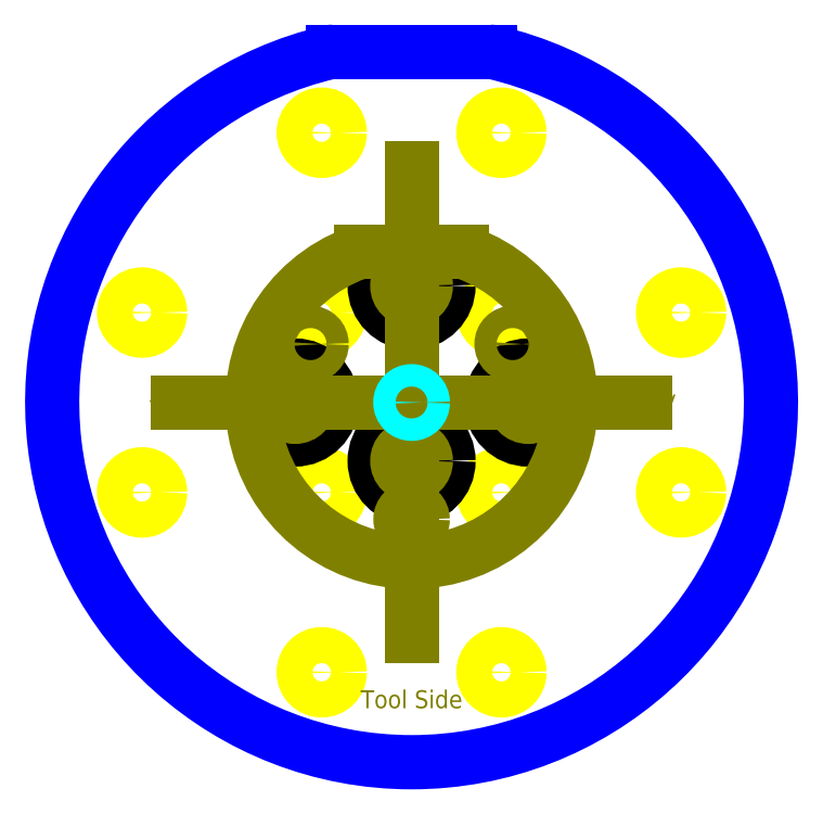
<metadata>
{"format":"dxf","ext":"dxf","renderer":"ezdxf+matplotlib","layout":"modelspace","background":"white","min_lineweight":24,"dpi":150}
</metadata>
<code>
0
SECTION
2
ENTITIES
0
CIRCLE
8
1/4-20_tap_hole
10
0.5
20
0.5
40
0.1005
0
CIRCLE
8
1/4-20_tap_hole
10
-0.5
20
0.5
40
0.1005
0
CIRCLE
8
1/4-20_tap_hole
10
-0.5
20
-0.5
40
0.1005
0
CIRCLE
8
1/4-20_tap_hole
10
0.5
20
-0.5
40
0.1005
0
CIRCLE
8
1/4-20_tap_hole
10
1.5
20
-0.5
40
0.1005
0
CIRCLE
8
1/4-20_tap_hole
10
1.5
20
0.5
40
0.1005
0
CIRCLE
8
1/4-20_tap_hole
10
-1.5
20
0.5
40
0.1005
0
CIRCLE
8
1/4-20_tap_hole
10
-1.5
20
-0.5
40
0.1005
0
CIRCLE
8
1/4-20_tap_hole
10
-0.5
20
-1.5
40
0.1005
0
CIRCLE
8
1/4-20_tap_hole
10
0.5
20
-1.5
40
0.1005
0
CIRCLE
8
1/4-20_tap_hole
10
0.5
20
1.5
40
0.1005
0
CIRCLE
8
1/4-20_tap_hole
10
-0.5
20
1.5
40
0.1005
0
CIRCLE
8
10-32_through_hole
10
0
20
0.6496
40
0.098
0
CIRCLE
8
10-32_through_hole
10
0
20
-0.3248
40
0.098
0
CIRCLE
8
sractch
10
0
20
-0.3248
40
0.2055
0
CIRCLE
8
sractch
10
0
20
0.6496
40
0.2055
0
CIRCLE
8
10-32_through_hole
10
-0.6496
20
-2.146e-13
40
0.098
0
CIRCLE
8
sractch
10
-0.6496
20
3.359e-07
40
0.2055
0
CIRCLE
8
10-32_through_hole
10
0.6496
20
-2.145e-13
40
0.098
0
CIRCLE
8
sractch
10
0.6496
20
3.359e-07
40
0.2055
0
ARC
8
boundary
10
-0.4373
20
1.887
40
0.0625
50
90
51
103
0
ARC
8
boundary
10
0.4373
20
1.887
40
0.0625
50
76.96
51
90
0
LINE
8
boundary
10
1.749e-16
20
1.95
11
0.4373
21
1.95
0
ARC
8
boundary
10
-1.11e-16
20
-1.665e-16
40
2
50
103
51
76.96
0
LINE
8
boundary
10
1.749e-16
20
1.95
11
-0.4373
21
1.95
0
LINE
8
force_sensor_to_model_1
10
4.441e-16
20
-3.132e-16
11
4.441e-16
21
-1.3
0
LINE
8
force_sensor_to_model_1
10
4.441e-16
20
-3.132e-16
11
4.441e-16
21
1.3
0
LINE
8
force_sensor_to_model_1
10
4.441e-16
20
-2.776e-16
11
-1.3
21
-1.388e-16
0
LINE
8
force_sensor_to_model_1
10
4.441e-16
20
-1.665e-16
11
1.3
21
-1.665e-16
0
MTEXT
8
force_sensor_to_model_1
10
-0.03967
20
-1.29
30
0
40
0.1
41
0.1222
71
2
72
1
1
-x
7
iso
210
0
220
0
230
1
50
0
73
2
44
1
0
MTEXT
8
force_sensor_to_model_1
10
-0.03542
20
1.43
30
0
40
0.1
41
0.1222
71
2
72
1
1
+x
7
iso
210
0
220
0
230
1
50
0
73
2
44
1
0
LINE
8
force_sensor_to_model_1
10
4.441e-16
20
-2.148e-16
11
4.441e-16
21
-0.6496
0
CIRCLE
8
force_sensor_to_model_1
10
0.5626
20
0.3248
40
0.04921
0
CIRCLE
8
force_sensor_to_model_1
10
-0.5626
20
0.3248
40
0.04921
0
CIRCLE
8
force_sensor_to_model_1
10
4.441e-16
20
-0.6496
40
0.04921
0
MTEXT
8
force_sensor_to_model_1
10
4.441e-16
20
-1.6
30
0
40
0.1
41
0.6083
71
2
72
1
1
Tool Side
7
iso
210
0
220
0
230
1
50
0
73
2
44
1
0
MTEXT
8
force_sensor_to_model_1
10
-1.381
20
0.06493
30
0
40
0.1
41
0.1222
71
2
72
1
1
+y
7
iso
210
0
220
0
230
1
50
0
73
2
44
1
0
MTEXT
8
force_sensor_to_model_1
10
1.413
20
0.06918
30
0
40
0.1
41
0.1222
71
2
72
1
1
-y
7
iso
210
0
220
0
230
1
50
0
73
2
44
1
0
CIRCLE
8
force_sensor_to_model_1
10
4.441e-16
20
0.6496
40
0.0795
0
CIRCLE
8
force_sensor_to_model_1
10
-0.5626
20
0.3248
40
0.06201
0
CIRCLE
8
force_sensor_to_model_1
10
0.5626
20
0.3248
40
0.06201
0
CIRCLE
8
force_sensor_to_model_1
10
4.441e-16
20
-0.6496
40
0.06201
0
CIRCLE
8
force_sensor_to_model_1
10
4.441e-16
20
-0.3248
40
0.0795
0
CIRCLE
8
force_sensor_to_model_1
10
-0.6496
20
-2.148e-13
40
0.0795
0
CIRCLE
8
force_sensor_to_model_1
10
0.6496
20
-2.147e-13
40
0.0795
0
ARC
8
force_sensor_to_model_1
10
-0.2825
20
0.7733
40
0.0625
50
90
51
110.1
0
ARC
8
force_sensor_to_model_1
10
0.2825
20
0.7733
40
0.0625
50
69.93
51
90
0
LINE
8
force_sensor_to_model_1
10
4.441e-16
20
0.8358
11
-0.2825
21
0.8358
0
ARC
8
force_sensor_to_model_1
10
0
20
-2.498e-16
40
0.8858
50
110.1
51
69.93
0
LINE
8
force_sensor_to_model_1
10
4.441e-16
20
0.8358
11
0.2825
21
0.8358
0
CIRCLE
8
alignment_hole
10
-2.776e-17
20
5.551e-17
40
0.0625
0
ENDSEC
0
EOF

</code>
